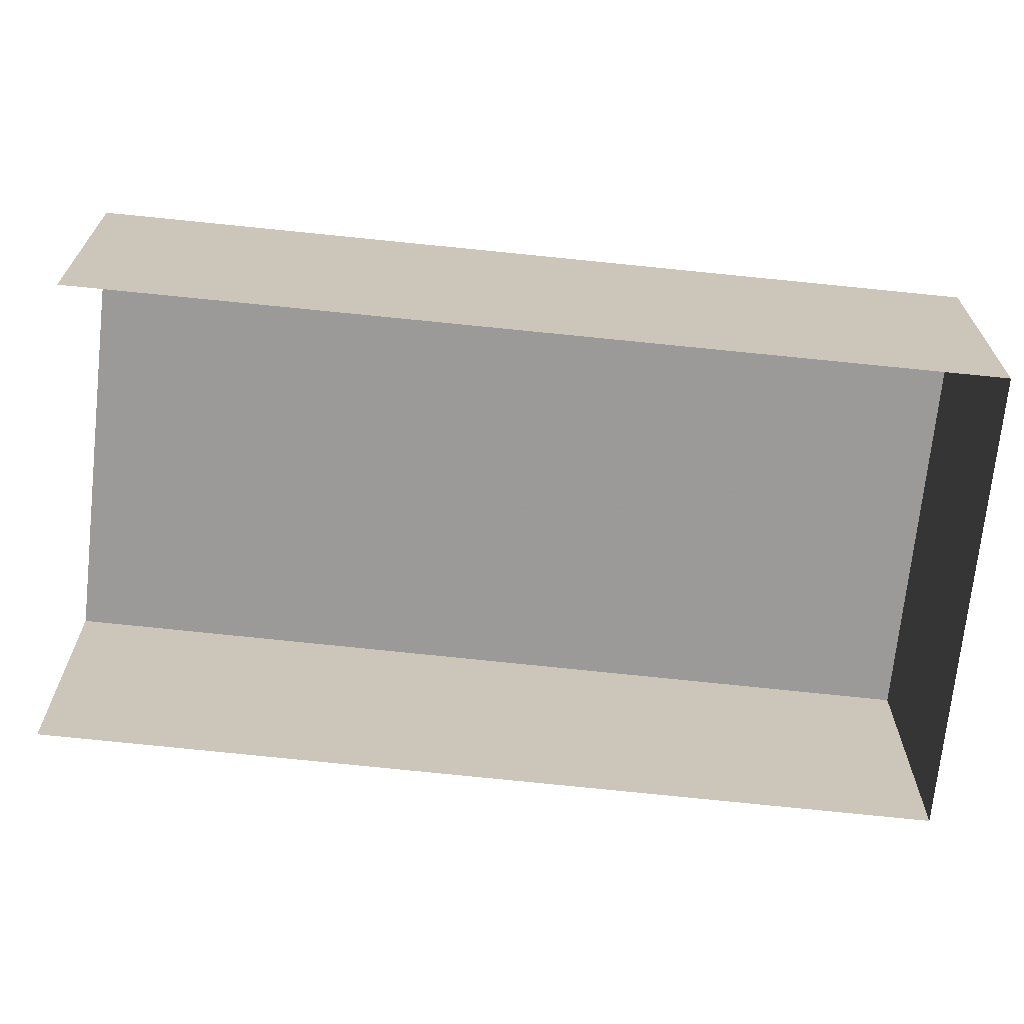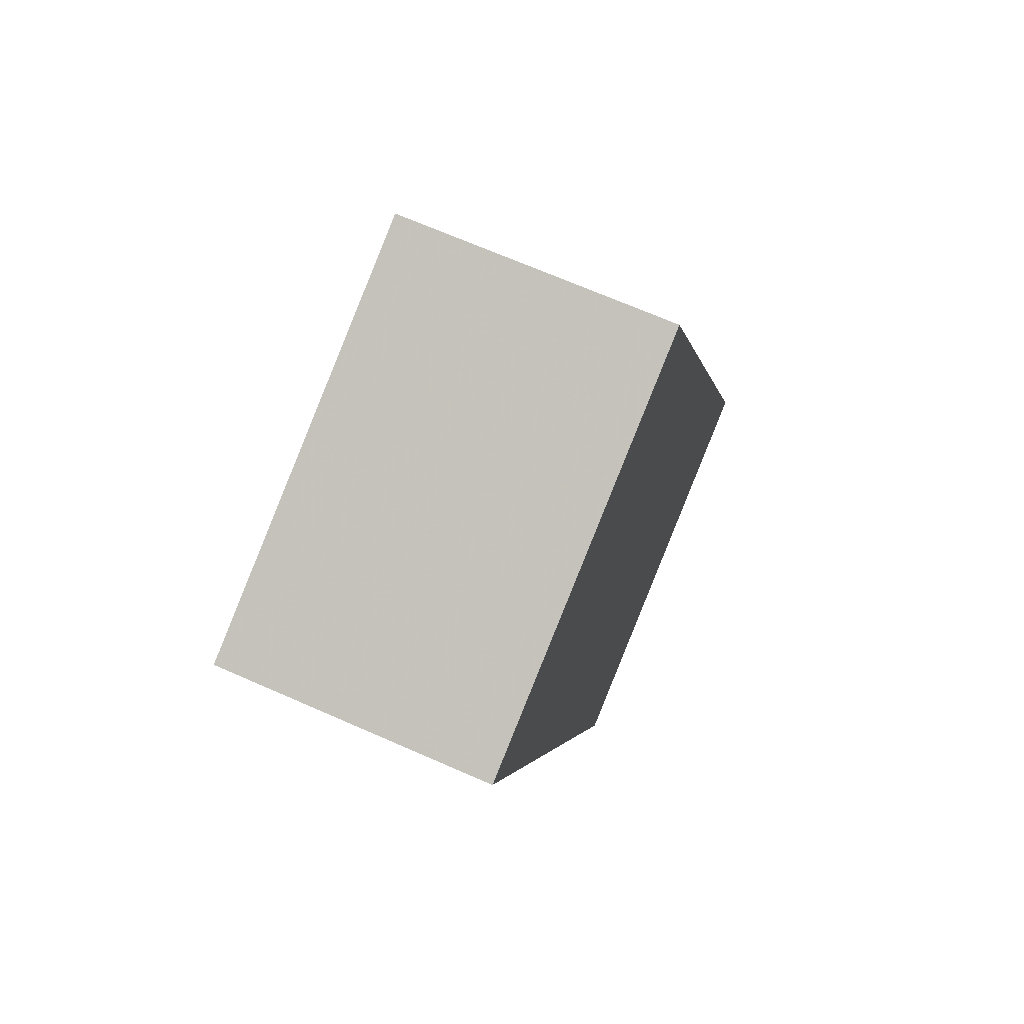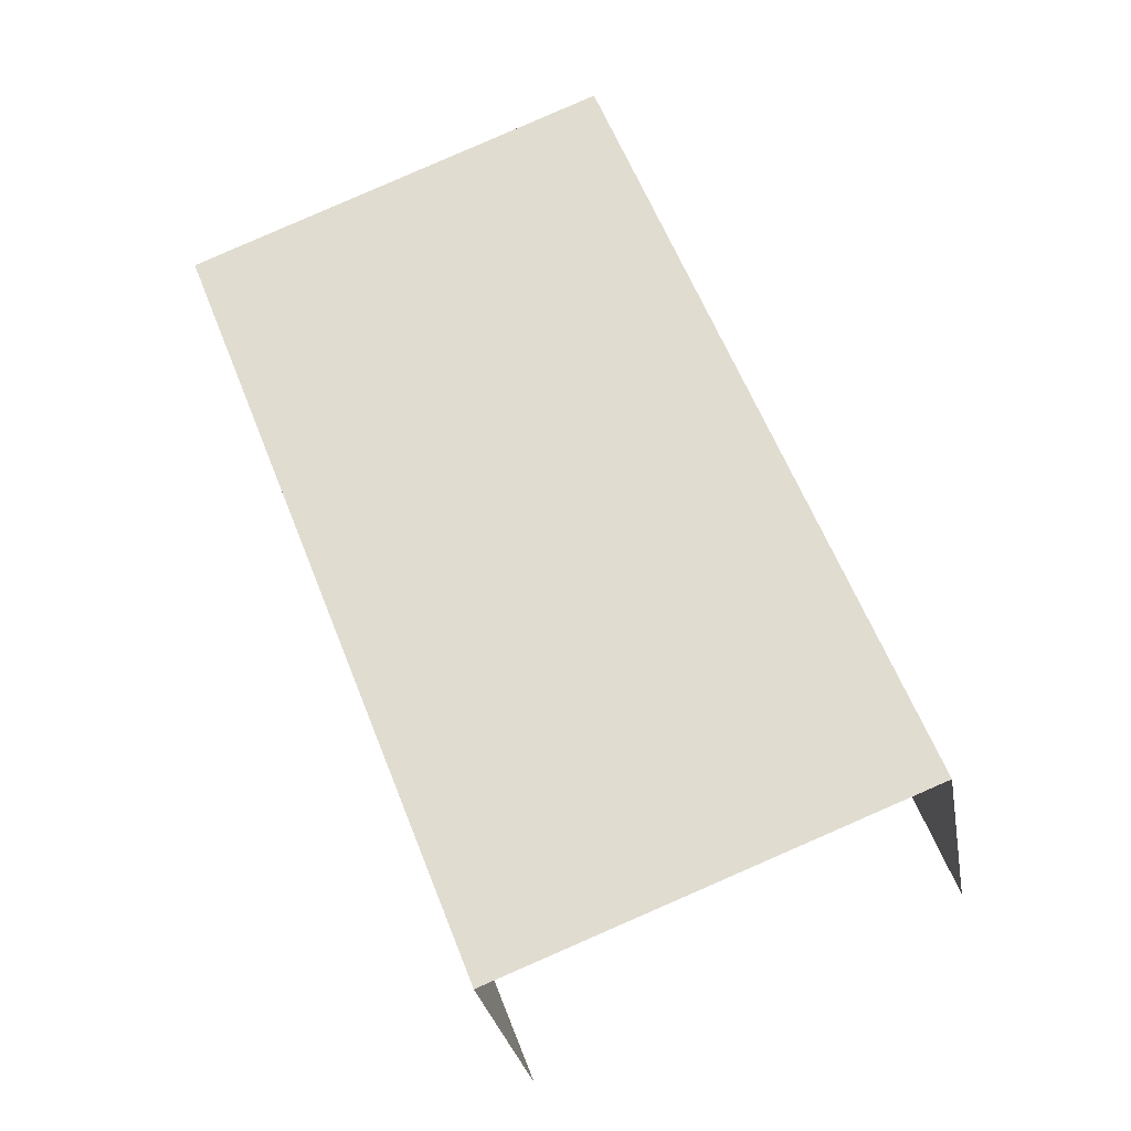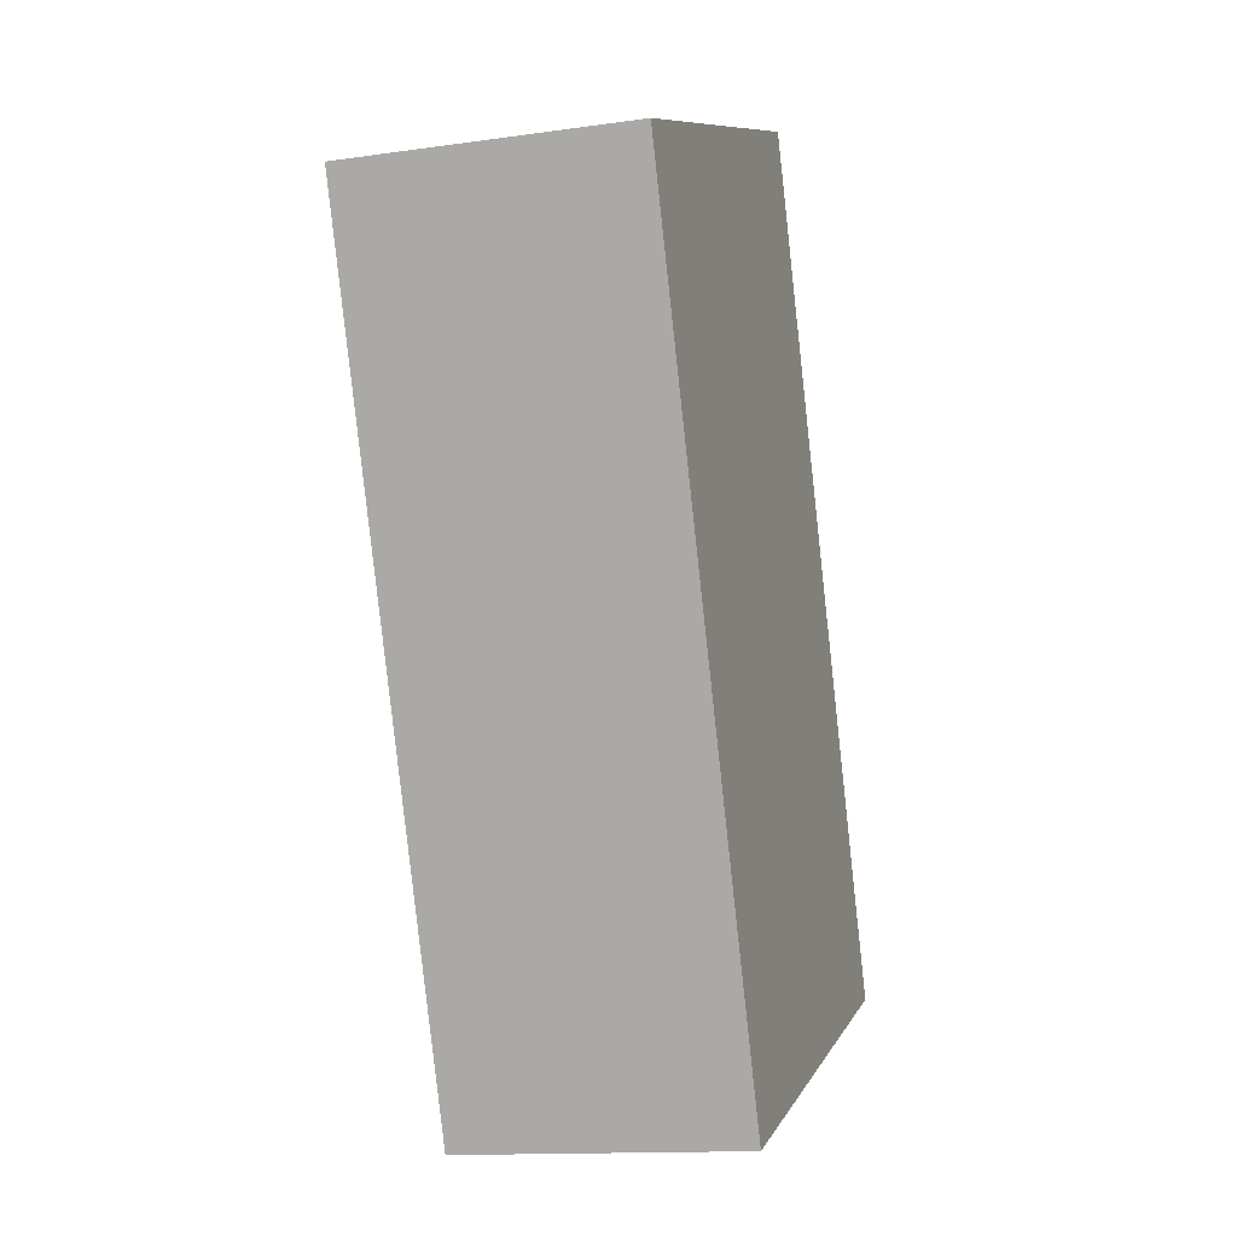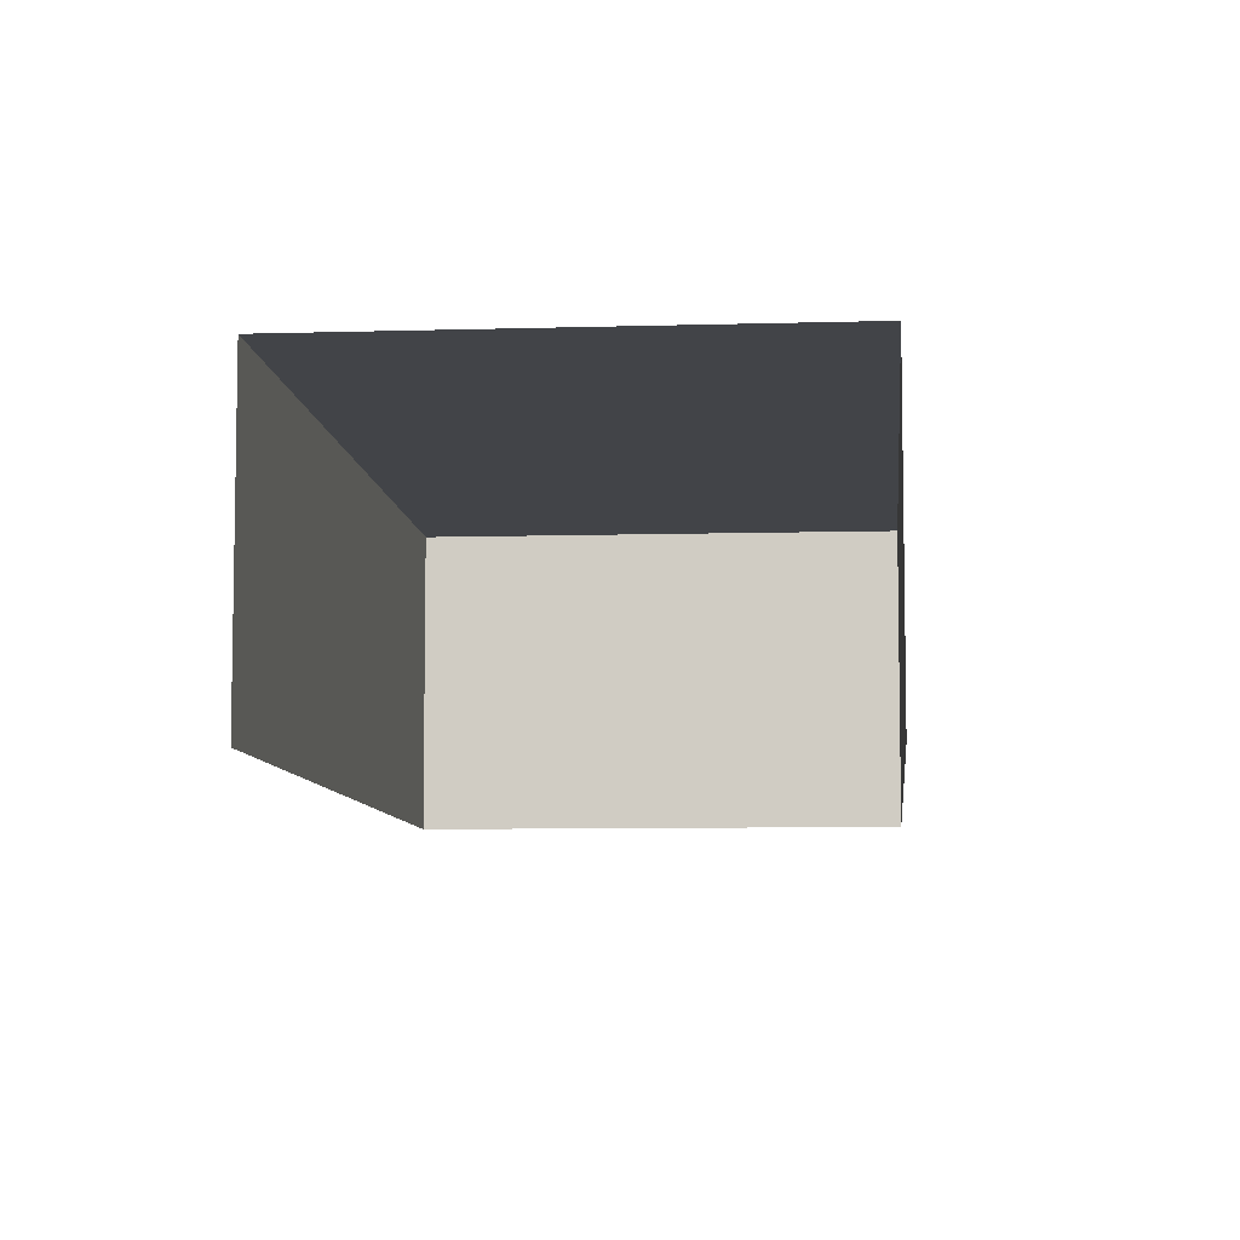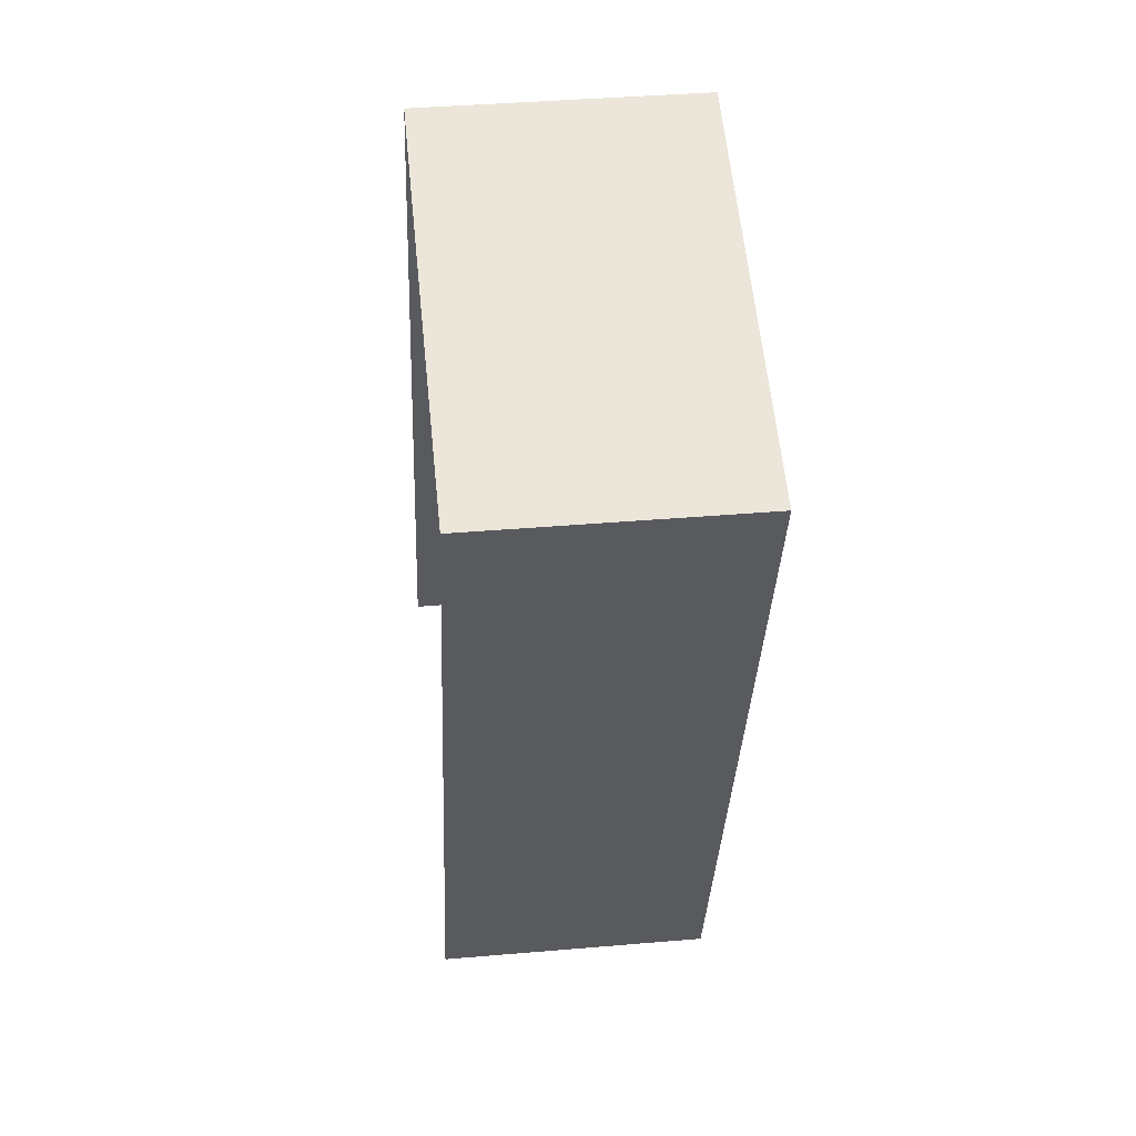
<metadata>
{"format":"obj","ext":"obj","renderer":"f3d","projection":"perspective","resolution":1024,"background":"white","views":[{"elev":-69.6,"azim":105.2,"up":"+Z"},{"elev":68.5,"azim":-66.3,"up":"+Y"},{"elev":-28.9,"azim":10.2,"up":"+Y"},{"elev":-13.5,"azim":-72.4,"up":"+Y"},{"elev":-7.7,"azim":26.2,"up":"+Z"},{"elev":37.0,"azim":-96.1,"up":"+Y"}]}
</metadata>
<code>
v -2.201e+05 -1.239e+05 36.88
v -2.201e+05 -1.239e+05 36.88
v -2.201e+05 -1.239e+05 36.88
v -2.201e+05 -1.239e+05 36.88
v -2.201e+05 -1.239e+05 38.41
v -2.201e+05 -1.239e+05 38.41
v -2.201e+05 -1.239e+05 38.41
v -2.201e+05 -1.239e+05 38.41
f 1 2 3
f 1 4 2
f 5 2 4
f 8 5 4
f 5 6 7
f 5 8 6
f 7 3 2
f 5 7 2
f 7 1 3
f 7 6 1
f 8 4 1
f 6 8 1

</code>
